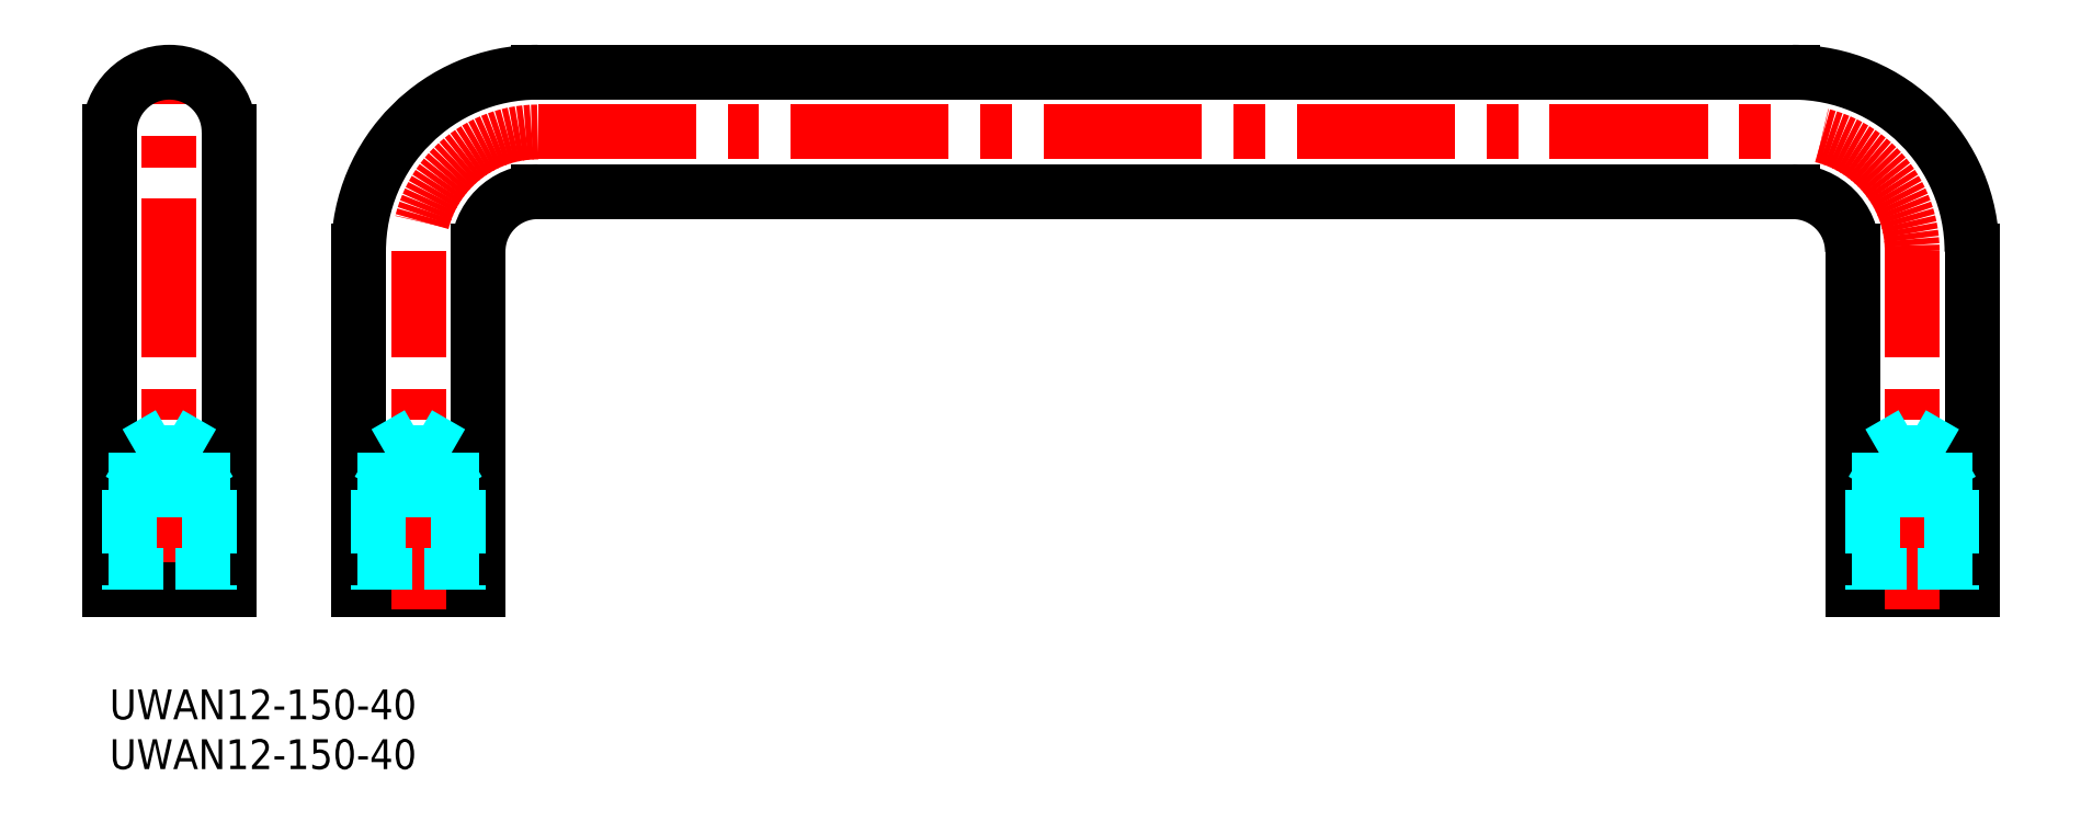
<metadata>
{"format":"dxf","ext":"dxf","renderer":"ezdxf+matplotlib","layout":"modelspace","background":"white","min_lineweight":24,"dpi":150}
</metadata>
<code>
0
SECTION
2
ENTITIES
0
INSERT
8
MSM_CONTINUOUS
2
*U5
10
0
20
0
30
0
0
INSERT
8
MSM_CONTINUOUS
2
*U6
10
0
20
0
30
0
0
LINE
8
MSM_CENTER
10
43
20
56
30
0
11
169
21
56
31
0
0
LINE
8
MSM_CONTINUOUS
10
187
20
44
30
0
11
187
21
10
31
0
0
LINE
8
MSM_CONTINUOUS
10
175
20
10
30
0
11
175
21
44
31
0
0
LINE
8
MSM_CONTINUOUS
10
187
20
10
30
0
11
175
21
10
31
0
0
LINE
8
MSM_CENTER
10
181
20
8
30
0
11
181
21
44
31
0
0
LINE
8
MSM_CONTINUOUS
10
37
20
44
30
0
11
37
21
10
31
0
0
LINE
8
MSM_CONTINUOUS
10
25
20
10
30
0
11
25
21
44
31
0
0
LINE
8
MSM_CONTINUOUS
10
12
20
56
30
0
11
12
21
10
31
0
0
LINE
8
MSM_CONTINUOUS
10
37
20
10
30
0
11
25
21
10
31
0
0
LINE
8
MSM_CENTER
10
31
20
8
30
0
11
31
21
44
31
0
0
LINE
8
MSM_CENTER
10
6
20
8
30
0
11
6
21
64
31
0
0
LINE
8
MSM_CONTINUOUS
10
0
20
10
30
0
11
0
21
56
31
0
0
LINE
8
MSM_CONTINUOUS
10
12
20
10
30
0
11
0
21
10
31
0
0
LINE
8
MSM_CONTINUOUS
10
169
20
50
30
0
11
43
21
50
31
0
0
LINE
8
MSM_CONTINUOUS
10
43
20
62
30
0
11
169
21
62
31
0
0
LINE
8
MSM_DASHED
10
27
20
20
30
0
11
27
21
10
31
0
0
LINE
8
MSM_DASHED
10
27.68
20
23.75
30
0
11
27.68
21
10
31
0
0
LINE
8
MSM_DASHED
10
34.32
20
23.75
30
0
11
34.32
21
10
31
0
0
LINE
8
MSM_DASHED
10
35
20
20
30
0
11
35
21
10
31
0
0
LINE
8
MSM_DASHED
10
35
20
20
30
0
11
27
21
20
31
0
0
LINE
8
MSM_DASHED
10
35
20
20
30
0
11
34.32
21
21.17
31
0
0
LINE
8
MSM_DASHED
10
27
20
20
30
0
11
27.68
21
21.17
31
0
0
LINE
8
MSM_DASHED
10
34.32
20
23.75
30
0
11
27.68
21
23.75
31
0
0
LINE
8
MSM_DASHED
10
34.32
20
23.75
30
0
11
31
21
25.67
31
0
0
LINE
8
MSM_DASHED
10
27.68
20
23.75
30
0
11
31
21
25.67
31
0
0
LINE
8
MSM_DASHED
10
2
20
20
30
0
11
2
21
10
31
0
0
LINE
8
MSM_DASHED
10
2.677
20
23.75
30
0
11
2.677
21
10
31
0
0
LINE
8
MSM_DASHED
10
9.323
20
23.75
30
0
11
9.323
21
10
31
0
0
LINE
8
MSM_DASHED
10
10
20
20
30
0
11
10
21
10
31
0
0
LINE
8
MSM_DASHED
10
10
20
20
30
0
11
2
21
20
31
0
0
LINE
8
MSM_DASHED
10
10
20
20
30
0
11
9.324
21
21.17
31
0
0
LINE
8
MSM_DASHED
10
2
20
20
30
0
11
2.677
21
21.17
31
0
0
LINE
8
MSM_DASHED
10
9.323
20
23.75
30
0
11
2.677
21
23.75
31
0
0
LINE
8
MSM_DASHED
10
9.323
20
23.75
30
0
11
6
21
25.67
31
0
0
LINE
8
MSM_DASHED
10
2.677
20
23.75
30
0
11
6
21
25.67
31
0
0
LINE
8
MSM_DASHED
10
177
20
20
30
0
11
177
21
10
31
0
0
LINE
8
MSM_DASHED
10
177.7
20
23.75
30
0
11
177.7
21
10
31
0
0
LINE
8
MSM_DASHED
10
184.3
20
23.75
30
0
11
184.3
21
10
31
0
0
LINE
8
MSM_DASHED
10
185
20
20
30
0
11
185
21
10
31
0
0
LINE
8
MSM_DASHED
10
185
20
20
30
0
11
177
21
20
31
0
0
LINE
8
MSM_DASHED
10
185
20
20
30
0
11
184.3
21
21.17
31
0
0
LINE
8
MSM_DASHED
10
177
20
20
30
0
11
177.7
21
21.17
31
0
0
LINE
8
MSM_DASHED
10
184.3
20
23.75
30
0
11
177.7
21
23.75
31
0
0
LINE
8
MSM_DASHED
10
184.3
20
23.75
30
0
11
181
21
25.67
31
0
0
LINE
8
MSM_DASHED
10
177.7
20
23.75
30
0
11
181
21
25.67
31
0
0
ARC
8
MSM_CONTINUOUS
10
6
20
56
30
0
40
6
50
0
51
180
0
ARC
8
MSM_CONTINUOUS
10
169
20
44
30
0
40
6
50
2.036e-13
51
90
0
ARC
8
MSM_CONTINUOUS
10
43
20
44
30
0
40
6
50
90
51
180
0
ARC
8
MSM_CENTER
10
43
20
44
30
0
40
12
50
90
51
180
0
ARC
8
MSM_CENTER
10
169
20
44
30
0
40
12
50
0
51
90
0
ARC
8
MSM_CONTINUOUS
10
169
20
44
30
0
40
18
50
5.09e-14
51
90
0
ARC
8
MSM_CONTINUOUS
10
43
20
44
30
0
40
18
50
90
51
180
0
VIEWPORT
8
0
10
143.6
20
100.1
30
0
40
396.6
41
222.2
68
     1
69
     1
0
VIEWPORT
8
MSM_CONTINUOUS
10
143.6
20
100.1
30
0
40
229.8
41
160.2
68
     2
69
     2
0
ENDSEC
0
EOF

</code>
